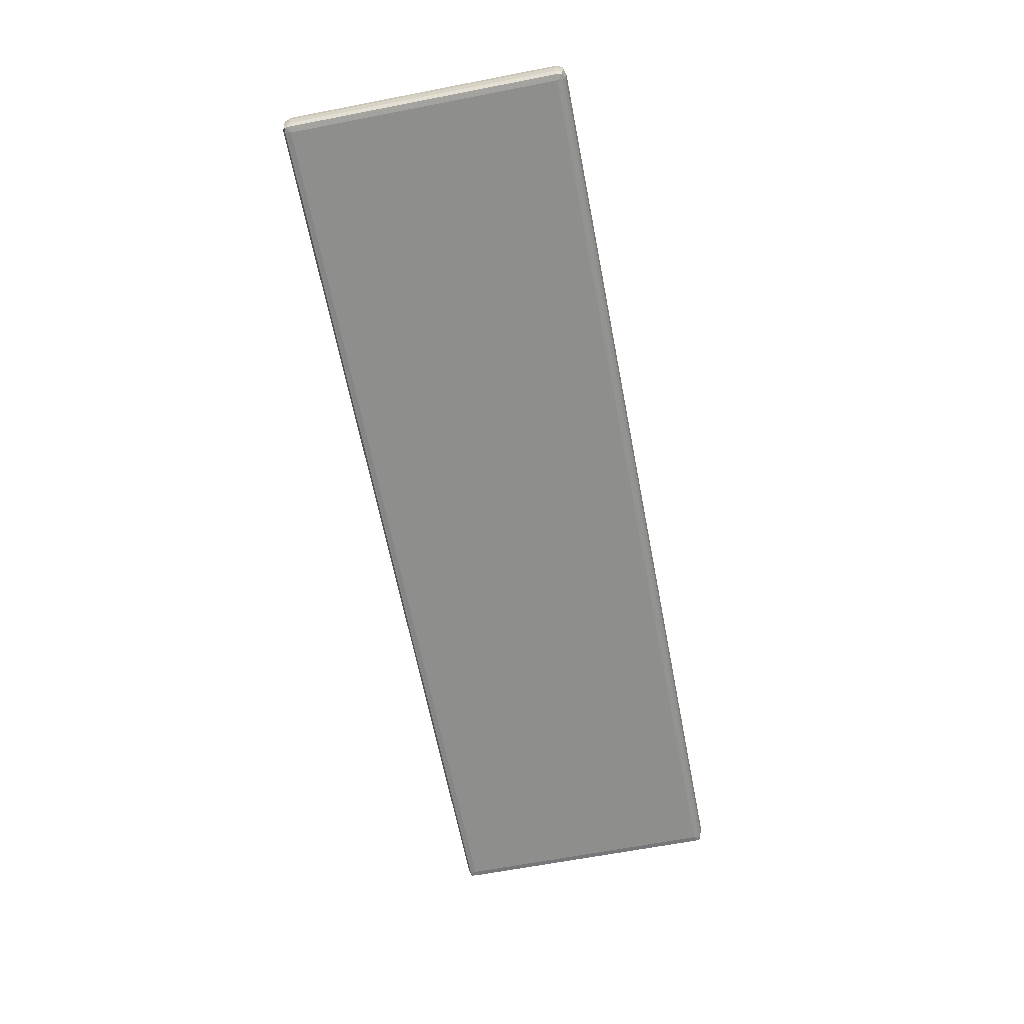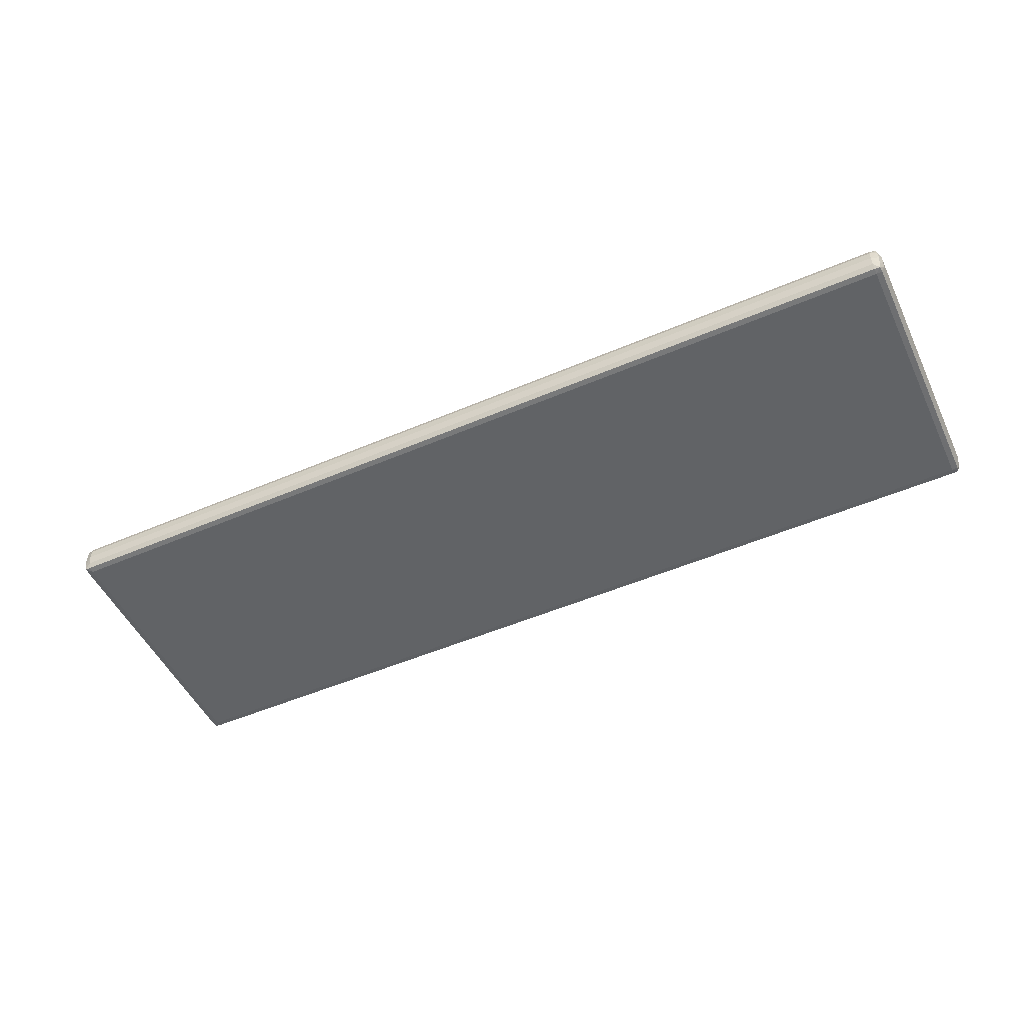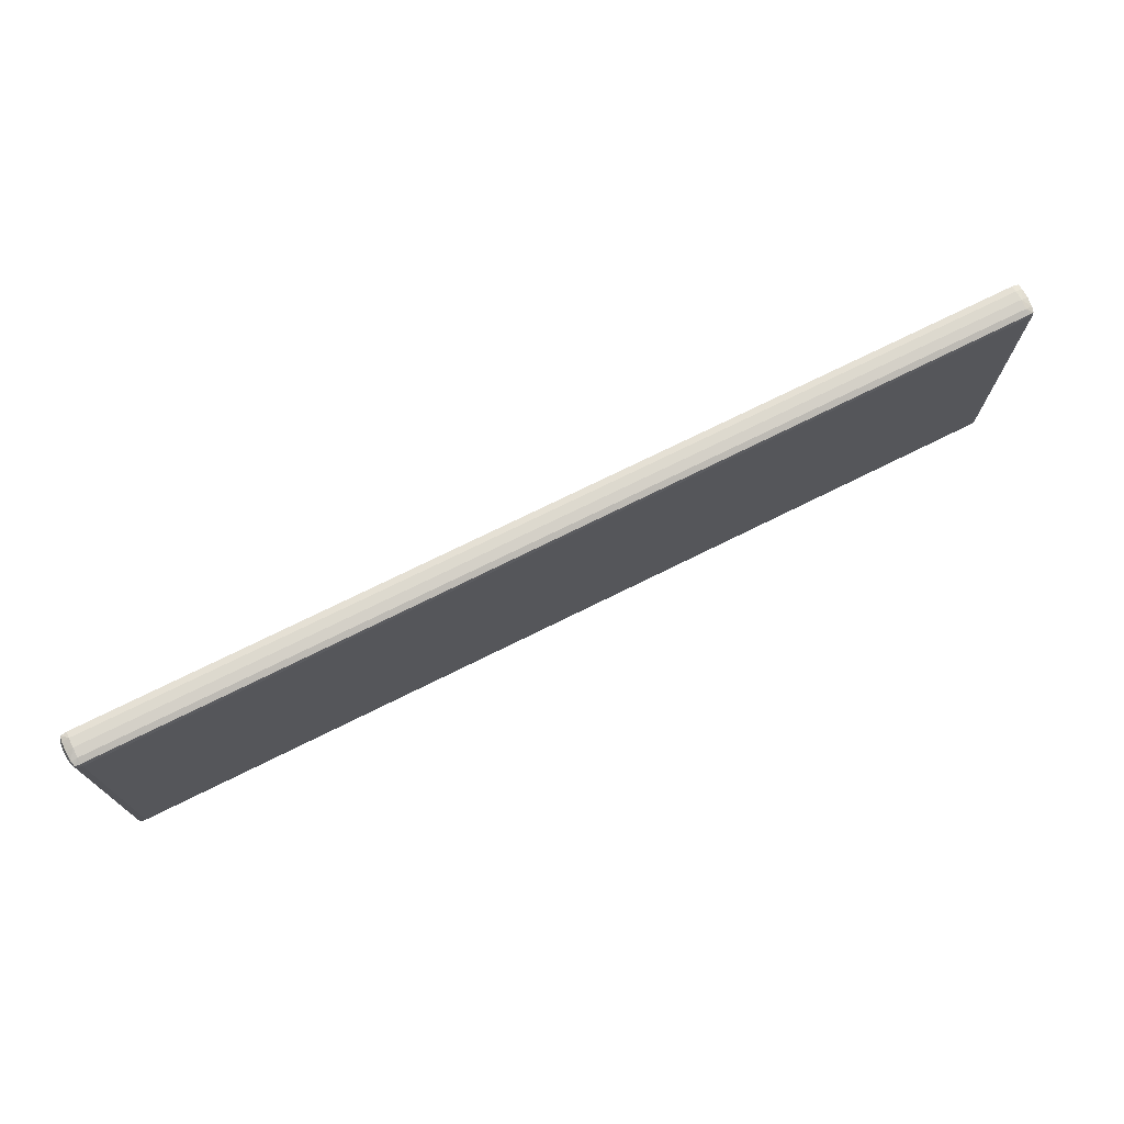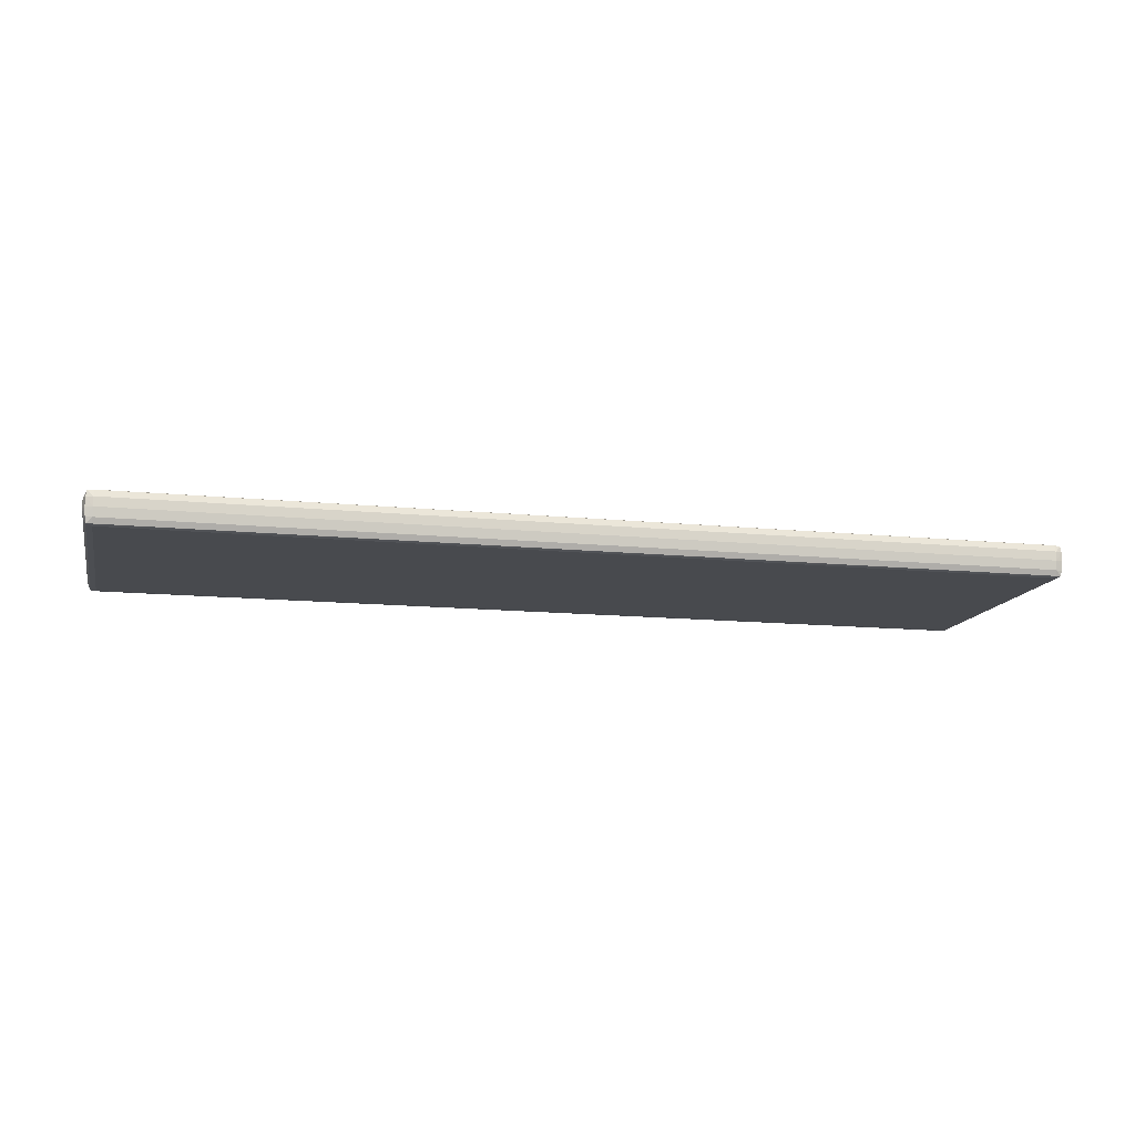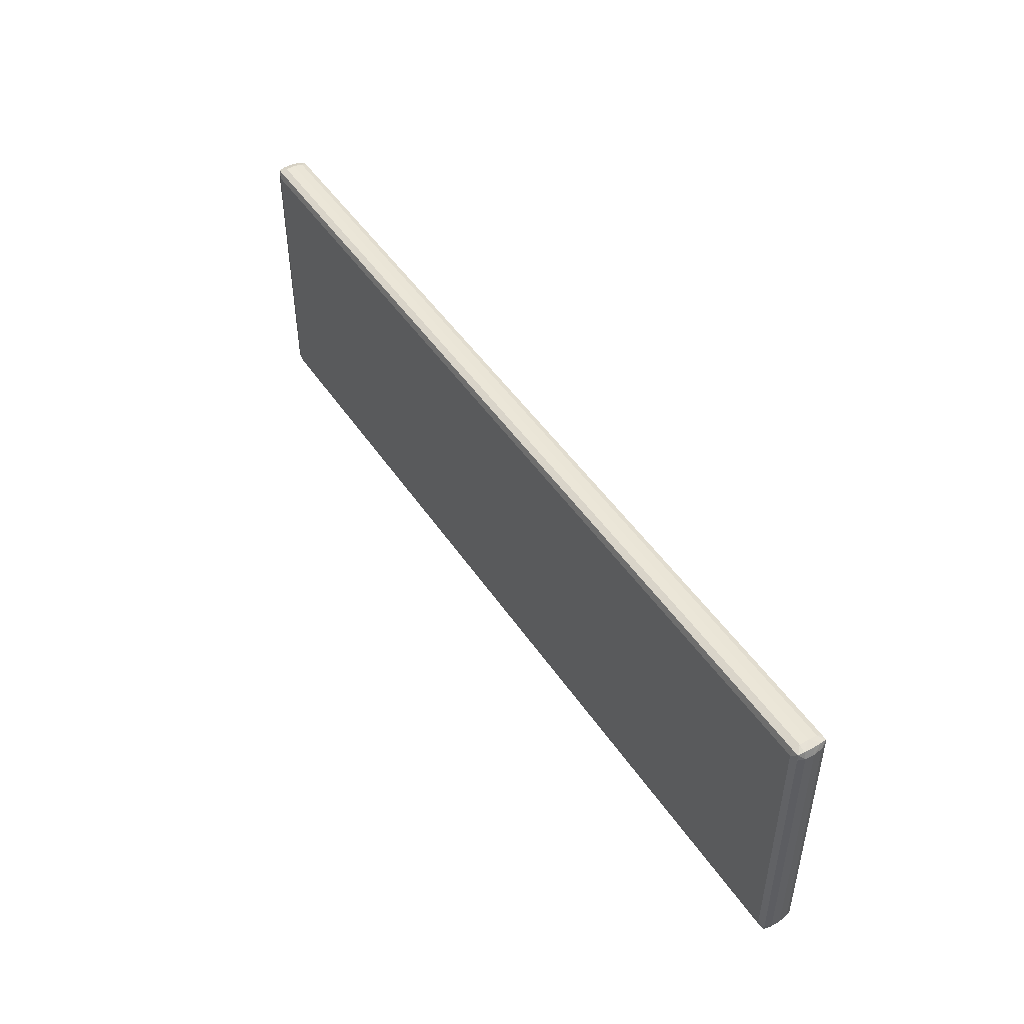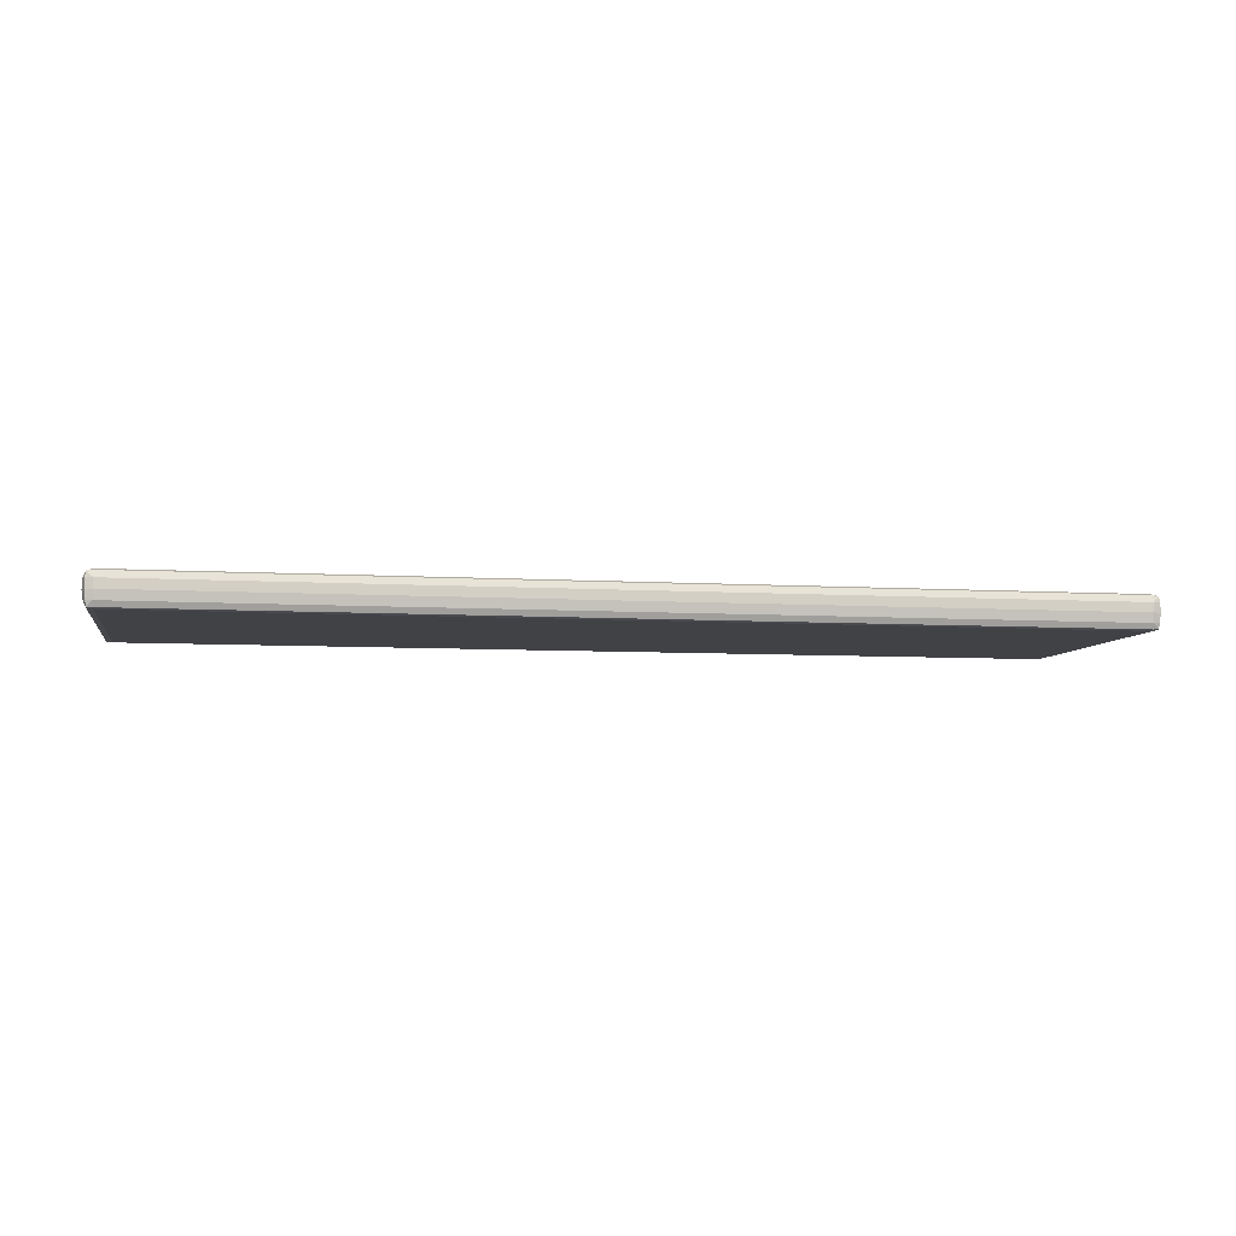
<metadata>
{"format":"obj","ext":"obj","renderer":"f3d","projection":"perspective","resolution":1024,"background":"white","views":[{"elev":-64.8,"azim":101.0,"up":"+Y"},{"elev":-50.8,"azim":25.1,"up":"+Y"},{"elev":73.3,"azim":-26.4,"up":"+Z"},{"elev":-13.2,"azim":167.1,"up":"+Y"},{"elev":47.5,"azim":-122.1,"up":"+Z"},{"elev":-6.6,"azim":-10.4,"up":"+Y"}]}
</metadata>
<code>
v 27.04 4.5 -222.2
v 27.04 0.5014 -221.6
v 24.23 0.5014 -220.8
v 23.91 4.5 -221.1
v 23.99 8.499 -221
v 27.04 8.499 -222.1
v 423 4.5 -222.2
v 27.04 -1.849 -220.5
v 24.7 -1.732 -220.3
v 423 0.5014 -221.6
v 23.43 0.5014 -218
v 22.84 4.5 -218
v 22.96 8.499 -218
v 24.38 11.07 -220.6
v 27.04 11.35 -221
v 423 8.499 -222.1
v 426 8.499 -221
v 426.1 4.5 -221.1
v 425.8 0.5014 -220.8
v 27.04 -2.2 -218
v 423 -1.849 -220.5
v 24.5 -1.849 -218
v 425.3 -1.732 -220.3
v 23.43 0.5014 -102
v 22.84 4.5 -102
v 22.96 8.499 -102
v 24.07 11.35 -218
v 27.04 12.2 -218
v 423 11.35 -221
v 425.6 11.07 -220.6
v 427 8.499 -218
v 427.2 4.5 -218
v 426.6 0.5014 -218
v 27.04 -2.2 -102
v 423 -2.2 -218
v 24.5 -1.849 -102
v 425.5 -1.849 -218
v 24.7 -1.732 -99.68
v 24.23 0.5014 -99.2
v 23.91 4.5 -98.91
v 23.99 8.499 -98.97
v 24.38 11.07 -99.36
v 24.07 11.35 -102
v 27.04 12.2 -102
v 256.5 12.88 -158
v 256.6 12.88 -162
v 257.7 12.88 -166
v 259 12.88 -167.2
v 263 12.88 -168.4
v 267 12.88 -168.4
v 423 12.2 -218
v 425.9 11.35 -218
v 427 8.499 -102
v 427.2 4.5 -102
v 426.6 0.5014 -102
v 27.04 -1.849 -99.5
v 423 -2.2 -102
v 425.5 -1.849 -102
v 27.04 0.5014 -98.4
v 27.04 4.5 -97.8
v 27.04 8.499 -97.95
v 27.04 11.35 -99.04
v 423 12.2 -102
v 267 12.88 -126.5
v 263.8 12.88 -126.5
v 263 12.88 -126.5
v 260.3 12.88 -126.9
v 257.4 12.88 -128.4
v 256.6 12.88 -132.1
v 256.5 12.88 -134
v 300.9 12.88 -168.4
v 303 12.88 -168.4
v 304.8 12.88 -168.3
v 308.2 12.88 -167.2
v 309.3 12.88 -163.8
v 309.4 12.88 -162
v 309.4 12.88 -159.9
v 425.9 11.35 -102
v 425.6 11.07 -99.36
v 426 8.499 -98.97
v 426.1 4.5 -98.91
v 425.8 0.5014 -99.2
v 425.3 -1.732 -99.68
v 423 -1.849 -99.5
v 423 0.5014 -98.4
v 423 4.5 -97.8
v 423 8.499 -97.95
v 423 11.35 -99.04
v 309.4 12.88 -134
v 308.6 12.88 -130
v 307 12.88 -128
v 303 12.88 -126.5
v 299 12.88 -126.5
f 1 2 3
f 1 3 4
f 1 4 5
f 1 5 6
f 1 6 16
f 1 16 7
f 1 7 10
f 1 10 2
f 2 8 9
f 2 9 3
f 2 10 21
f 2 21 8
f 3 9 11
f 3 11 12
f 3 12 4
f 4 12 5
f 5 12 13
f 5 13 14
f 5 14 6
f 6 14 15
f 6 15 29
f 6 29 16
f 7 16 17
f 7 17 18
f 7 18 19
f 7 19 10
f 8 20 9
f 8 21 35
f 8 35 20
f 9 20 22
f 9 22 11
f 10 19 23
f 10 23 21
f 11 24 25
f 11 25 12
f 11 22 36
f 11 36 24
f 12 25 26
f 12 26 13
f 13 26 43
f 13 43 27
f 13 27 14
f 14 28 15
f 14 27 28
f 15 28 51
f 15 51 29
f 16 29 30
f 16 30 17
f 17 30 31
f 17 31 32
f 17 32 18
f 18 32 19
f 19 32 33
f 19 33 23
f 20 34 36
f 20 36 22
f 20 35 57
f 20 57 34
f 21 23 35
f 23 33 37
f 23 37 35
f 24 36 38
f 24 38 39
f 24 39 25
f 25 39 40
f 25 40 41
f 25 41 26
f 26 41 42
f 26 42 43
f 27 43 44
f 27 44 28
f 28 44 70
f 28 70 45
f 28 45 46
f 28 46 47
f 28 47 48
f 28 48 49
f 28 49 50
f 28 50 71
f 28 71 51
f 29 51 30
f 30 51 52
f 30 52 31
f 31 53 54
f 31 54 32
f 31 52 78
f 31 78 53
f 32 54 55
f 32 55 33
f 33 55 58
f 33 58 37
f 34 56 38
f 34 38 36
f 34 57 84
f 34 84 56
f 35 37 58
f 35 58 57
f 38 56 59
f 38 59 39
f 39 59 60
f 39 60 40
f 40 60 41
f 41 60 61
f 41 61 42
f 42 62 44
f 42 44 43
f 42 61 62
f 44 62 88
f 44 88 63
f 44 63 93
f 44 93 64
f 44 64 65
f 44 65 66
f 44 66 67
f 44 67 68
f 44 68 69
f 44 69 70
f 45 70 69
f 45 69 68
f 45 68 67
f 45 67 66
f 45 66 65
f 45 65 64
f 45 64 93
f 45 93 92
f 45 92 91
f 45 91 90
f 45 90 89
f 45 89 77
f 45 77 76
f 45 76 75
f 45 75 74
f 45 74 73
f 45 73 72
f 45 72 71
f 45 71 50
f 45 50 49
f 45 49 48
f 45 48 47
f 45 47 46
f 51 71 72
f 51 72 73
f 51 73 74
f 51 74 75
f 51 75 76
f 51 76 77
f 51 77 89
f 51 89 63
f 51 63 78
f 51 78 52
f 53 78 79
f 53 79 80
f 53 80 54
f 54 80 81
f 54 81 82
f 54 82 55
f 55 82 83
f 55 83 58
f 56 84 85
f 56 85 59
f 57 58 83
f 57 83 84
f 59 85 86
f 59 86 60
f 60 86 87
f 60 87 61
f 61 87 88
f 61 88 62
f 63 88 79
f 63 79 78
f 63 89 90
f 63 90 91
f 63 91 92
f 63 92 93
f 79 88 87
f 79 87 80
f 80 87 86
f 80 86 81
f 81 86 82
f 82 86 85
f 82 85 83
f 83 85 84

</code>
